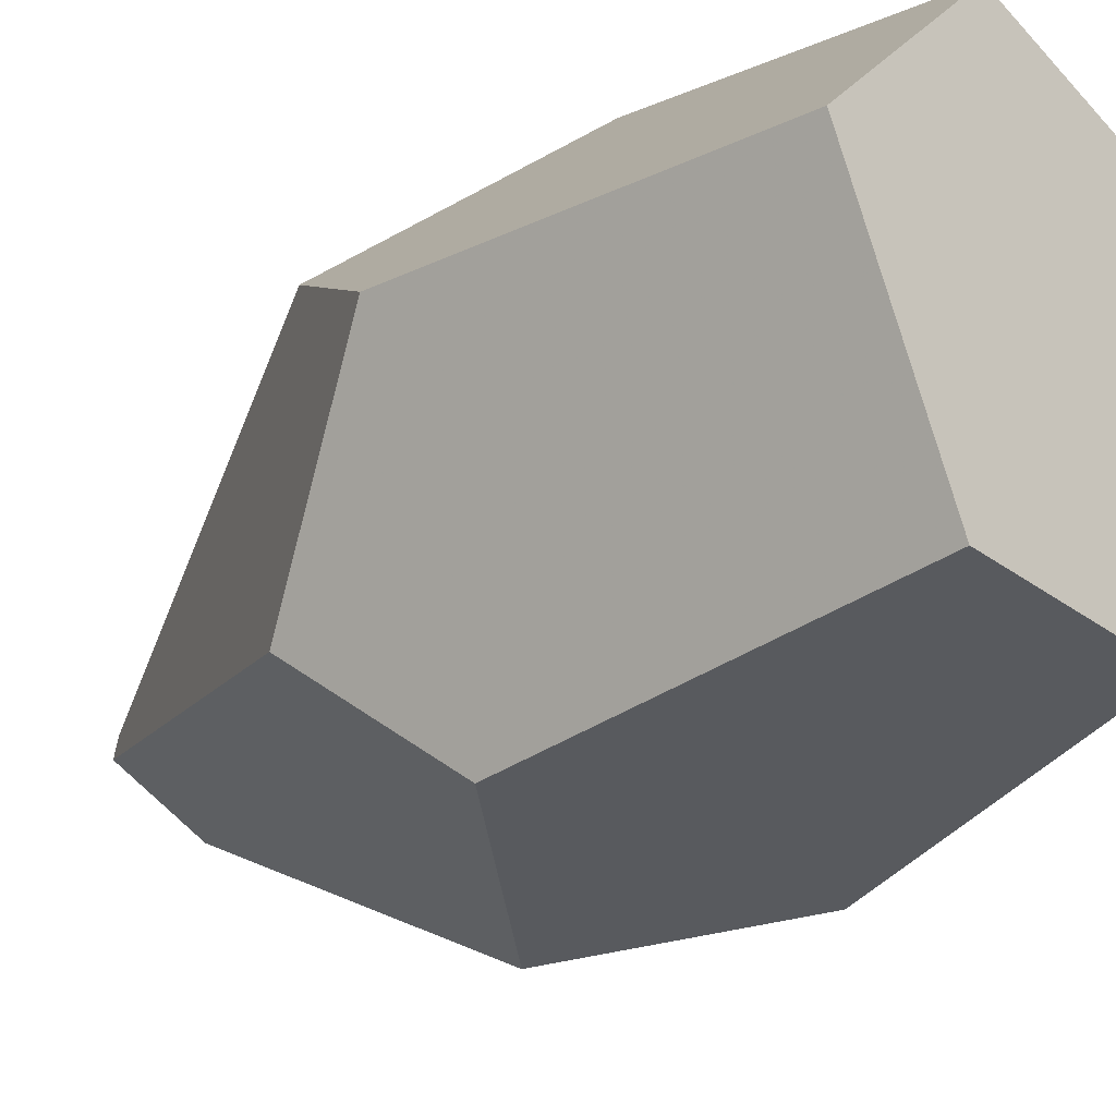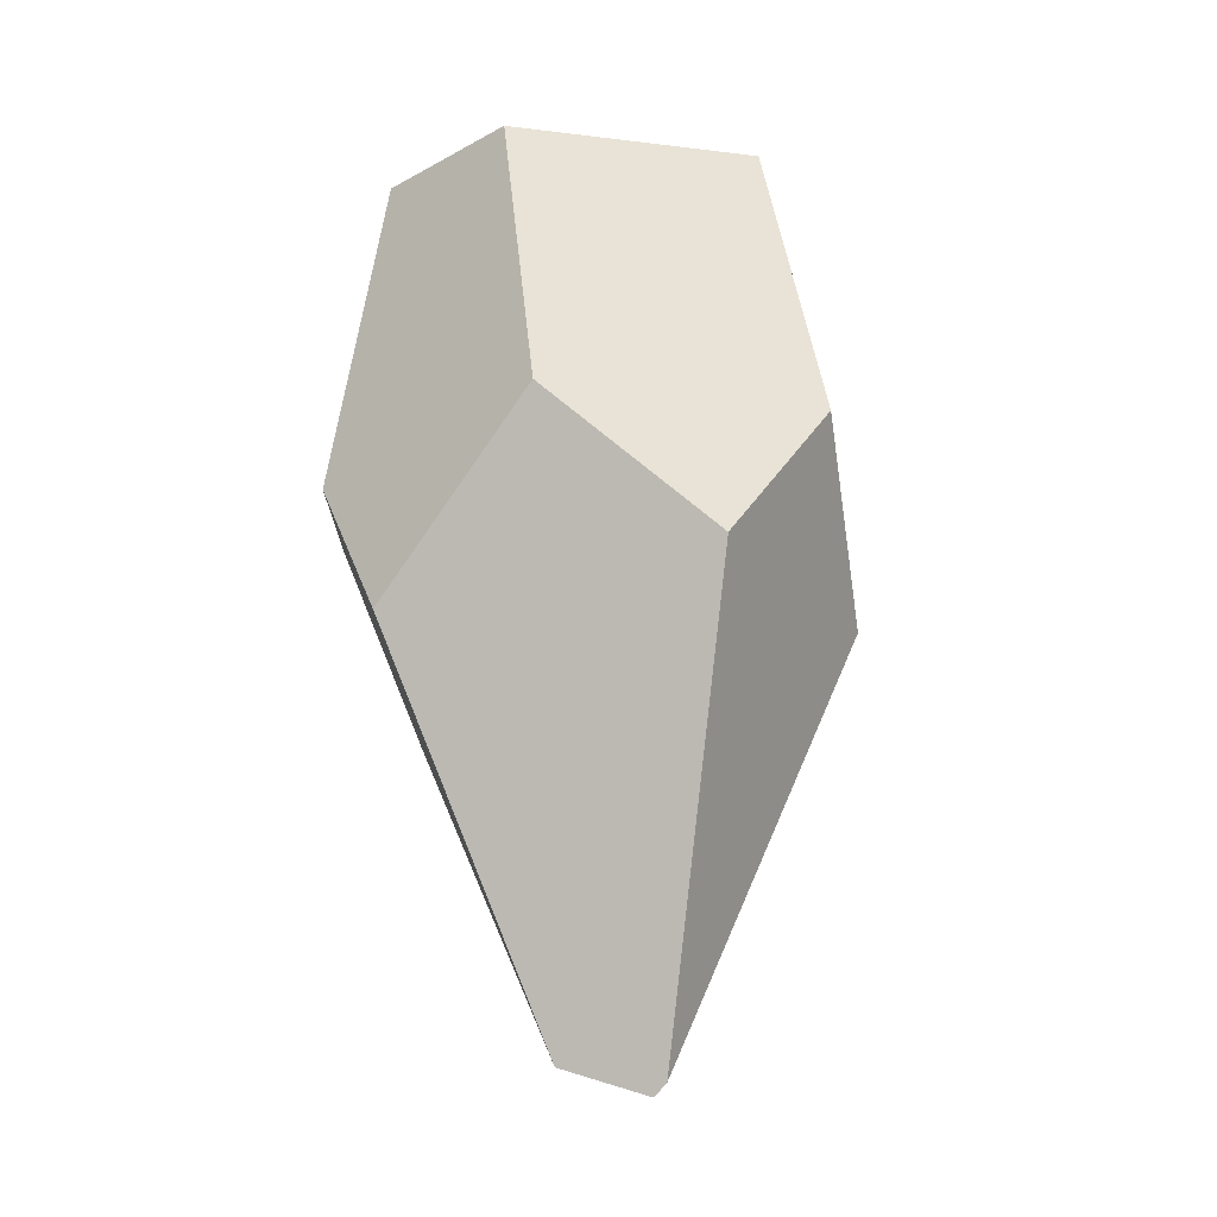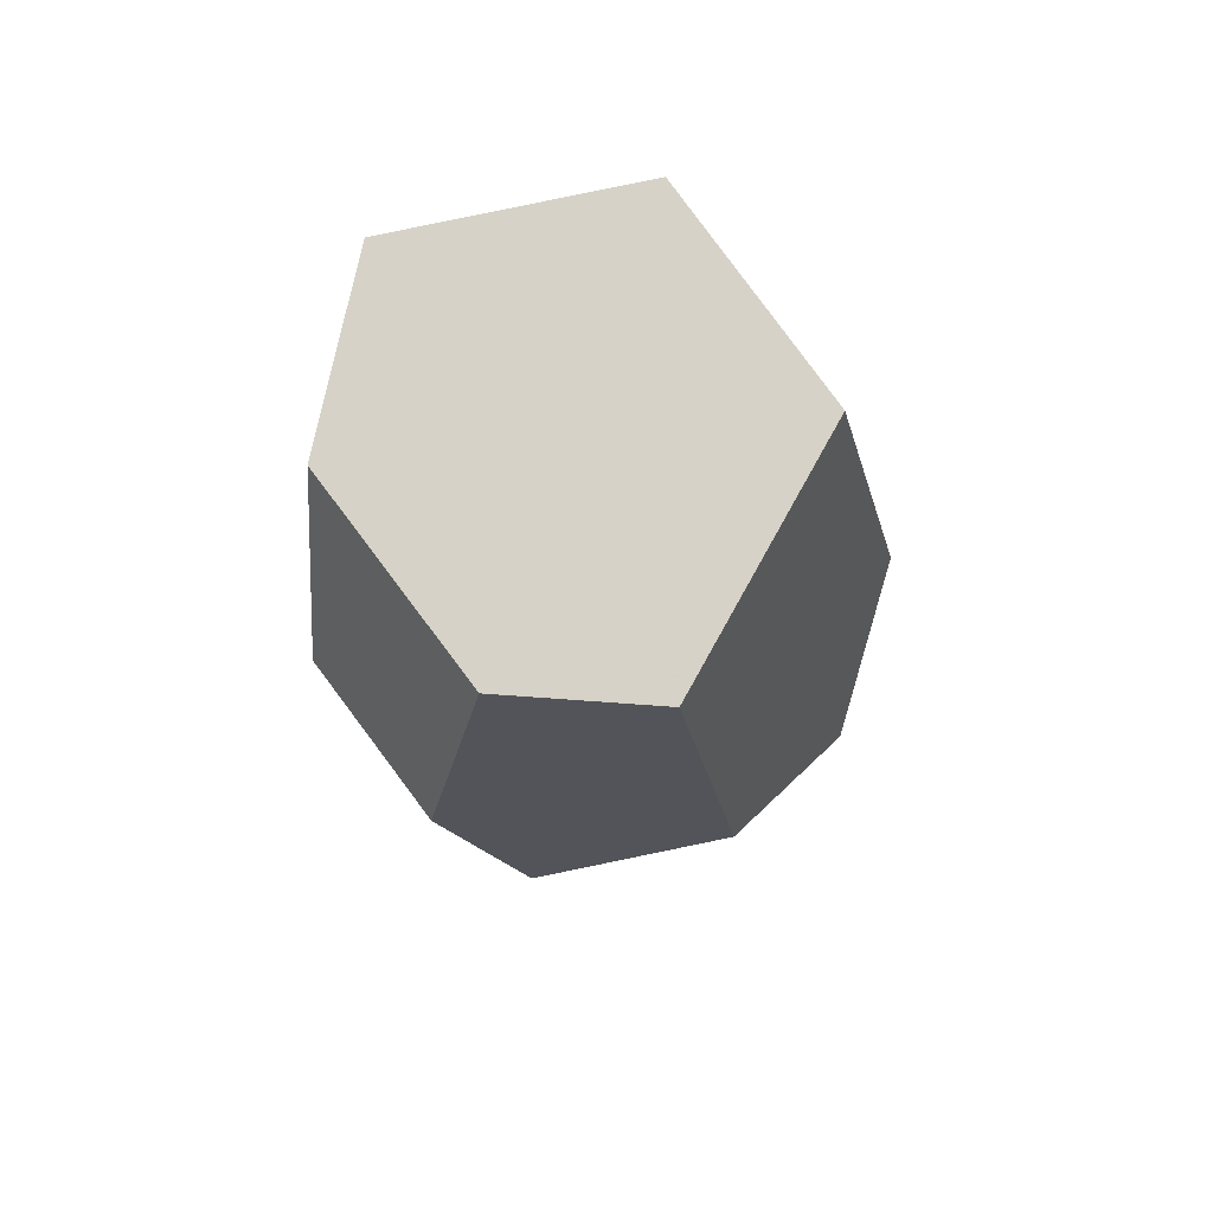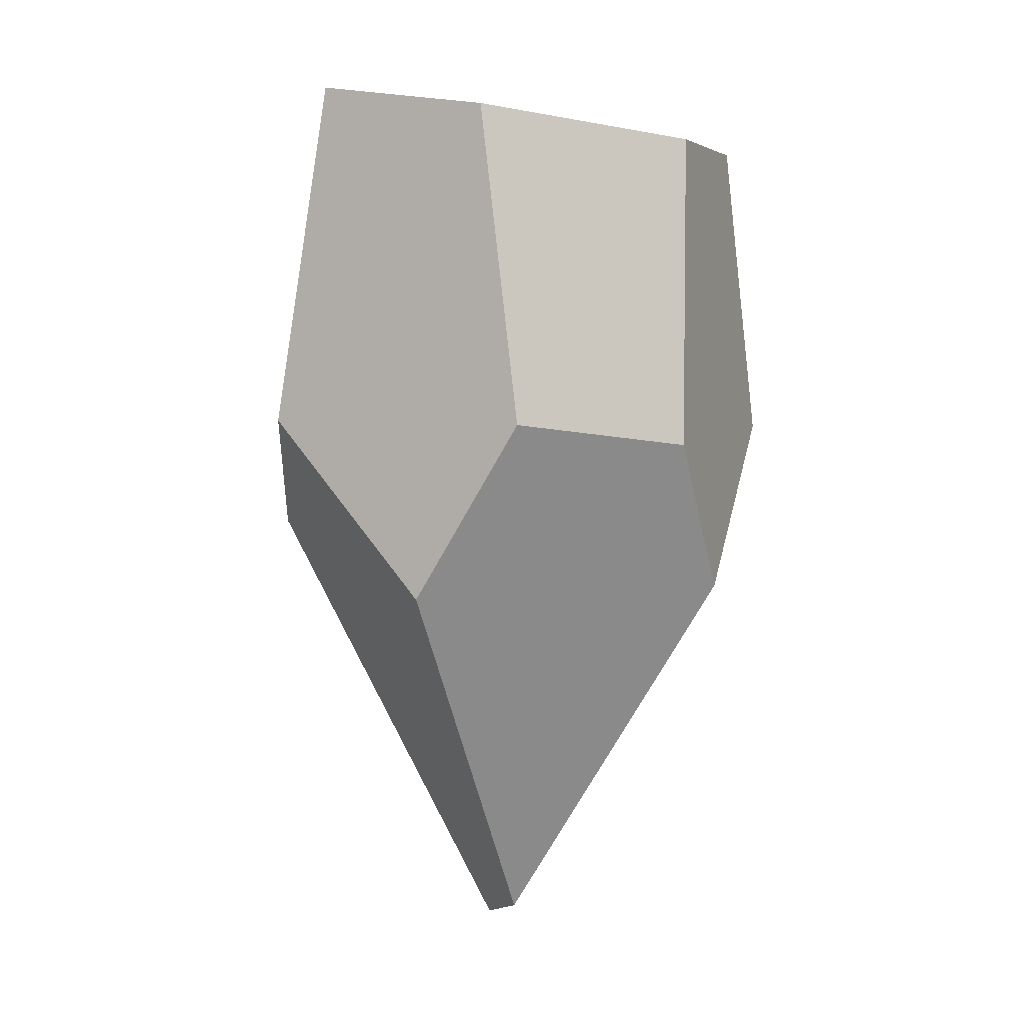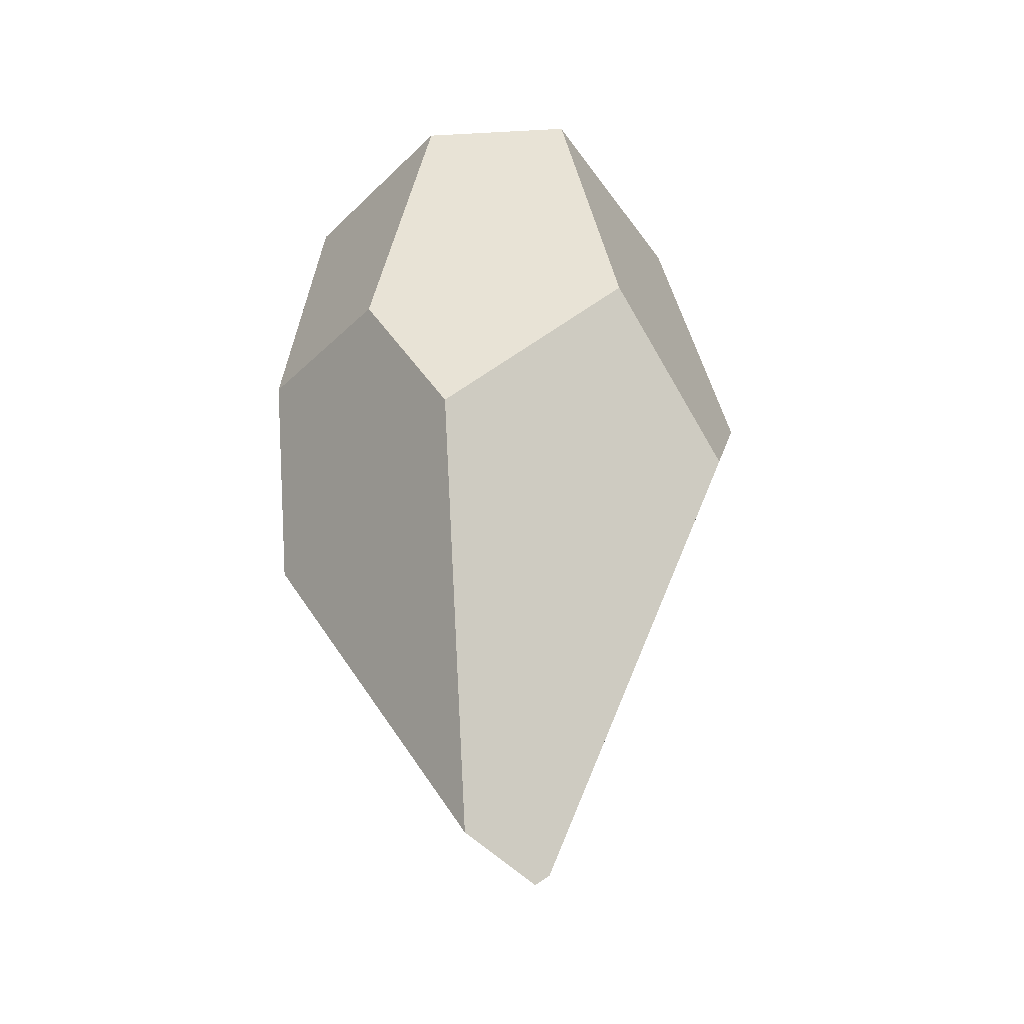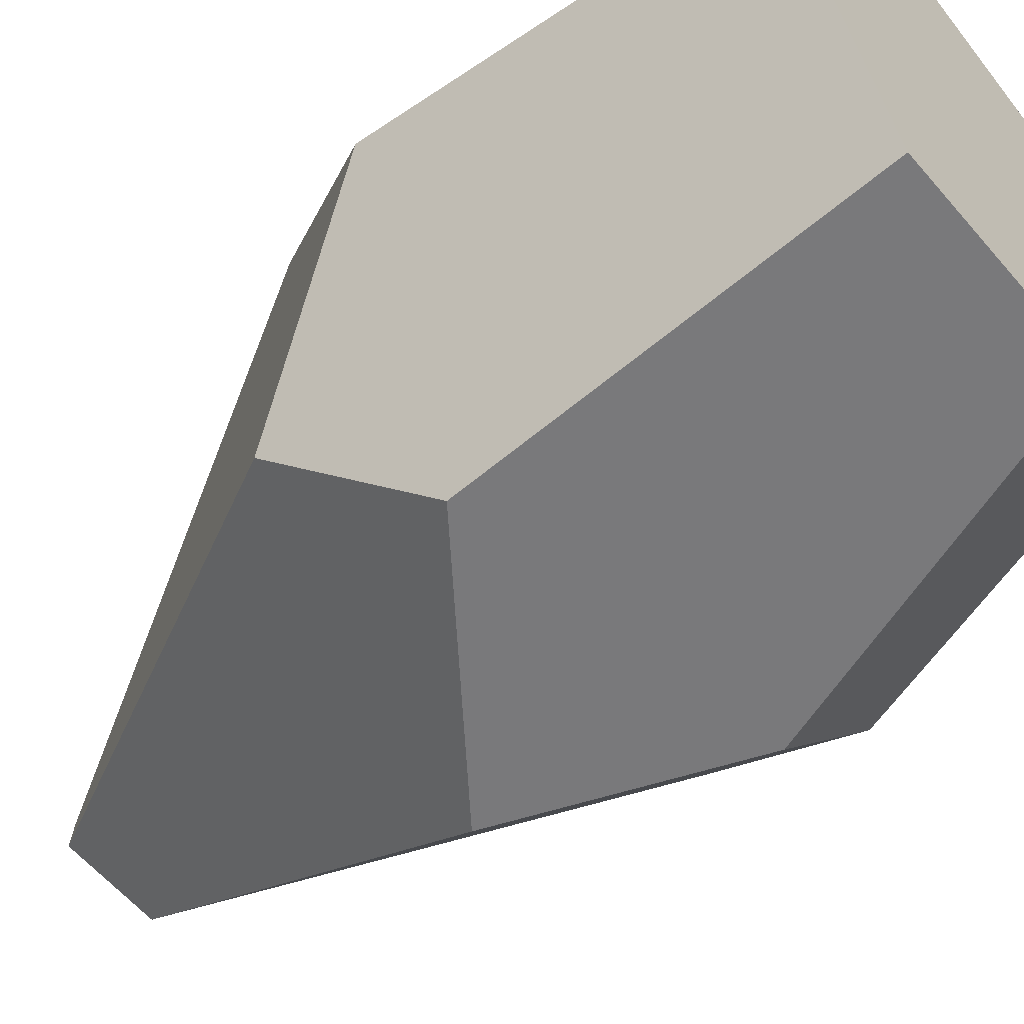
<metadata>
{"format":"obj","ext":"obj","renderer":"f3d","projection":"perspective","resolution":1024,"background":"white","views":[{"elev":-28.7,"azim":-39.3,"up":"+Y"},{"elev":-24.4,"azim":139.9,"up":"+Z"},{"elev":69.3,"azim":102.3,"up":"+Z"},{"elev":3.2,"azim":30.1,"up":"+Z"},{"elev":-41.9,"azim":101.7,"up":"+Z"},{"elev":-55.2,"azim":-41.7,"up":"+Y"}]}
</metadata>
<code>
v -1.155 -0.1069 -2.025
v -1.568 -0.4997 -0.9558
v -1.683 -0.1132 -0.6
v -1.536 0.1432 -0.9653
v -1.146 -0.1402 -2.052
v -1.182 0.4281 -0.6268
v -0.8852 0.406 -1.011
v -0.9879 -0.2775 -1.987
v -1.406 -0.7588 -0.6807
v -0.9731 -0.7829 -1.117
v -0.4226 -0.4236 -0.7393
v -0.7042 -0.7538 -0.6883
v -0.4324 -0.2163 -1.103
v -0.5152 0.216 -0.7007
v -1.147 0.2626 0.1169
v -0.534 0.07302 0.02436
v -0.8339 -0.706 0.08705
v -1.291 -0.7051 0.1589
v -1.529 -0.1647 0.1856
v -0.4821 -0.2934 0.02349
f 1 2 3
f 3 4 1
f 5 2 1
f 1 4 6
f 6 7 1
f 8 2 5
f 9 2 8
f 8 10 9
f 11 12 8
f 8 13 11
f 8 12 10
f 5 1 14
f 14 1 7
f 14 8 5
f 13 8 14
f 14 7 6
f 6 15 14
f 14 15 16
f 17 18 9
f 9 10 17
f 10 12 17
f 3 2 19
f 19 2 9
f 9 18 19
f 19 4 3
f 6 4 19
f 19 15 6
f 11 13 20
f 20 14 16
f 13 14 20
f 16 15 20
f 18 17 20
f 20 19 18
f 15 19 20
f 20 12 11
f 20 17 12

</code>
